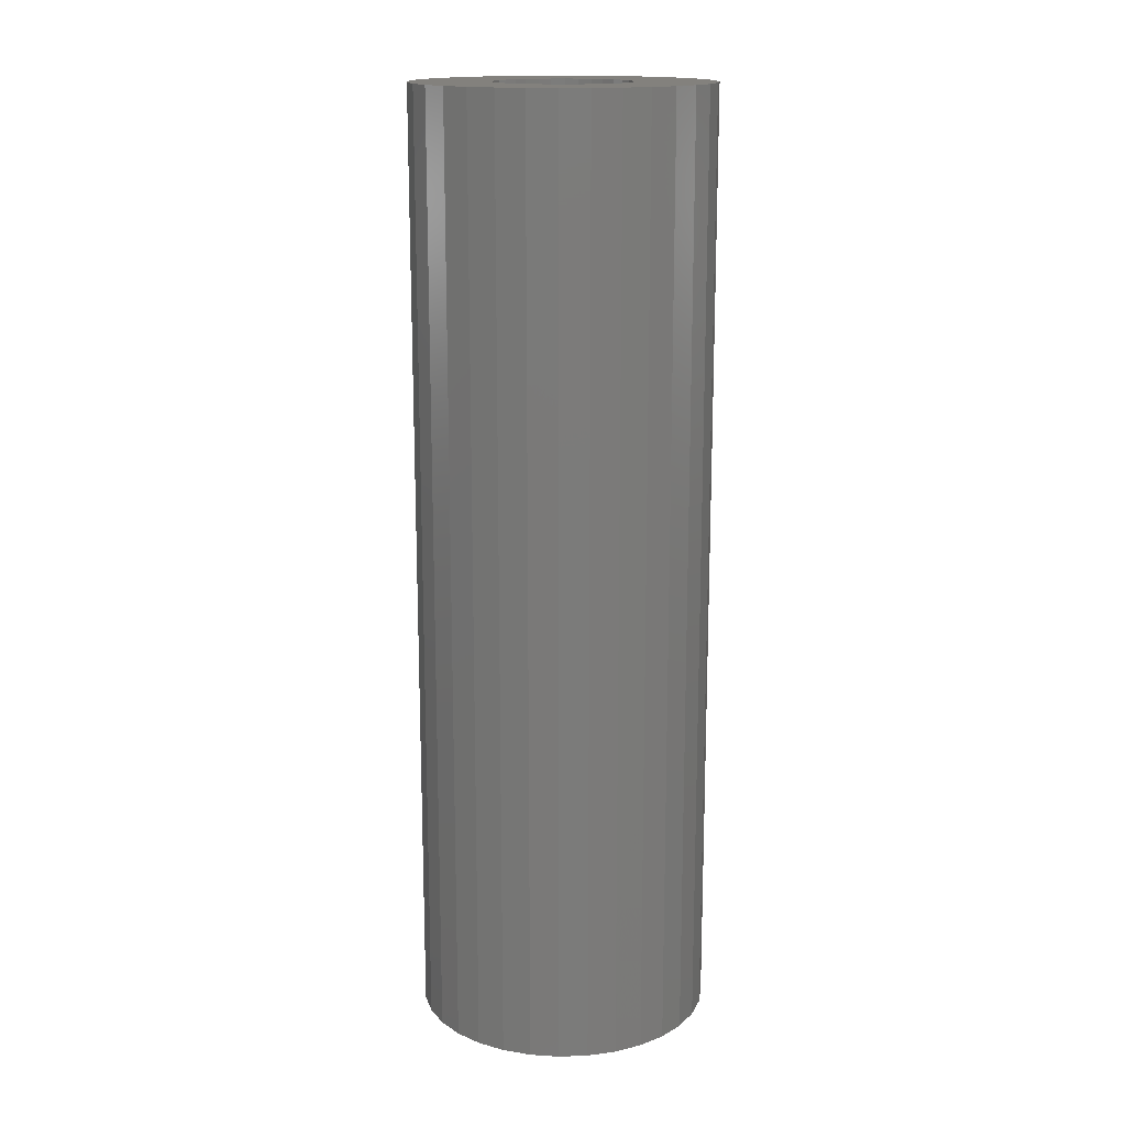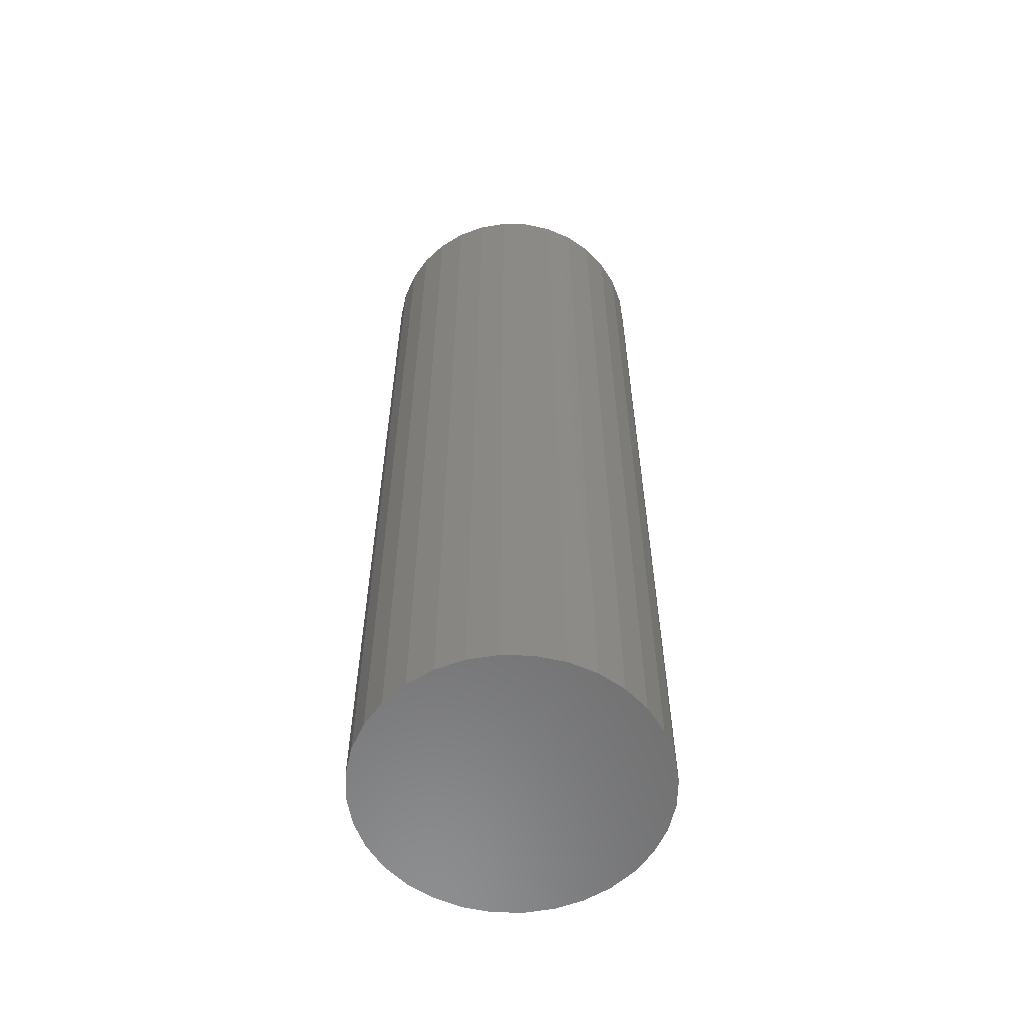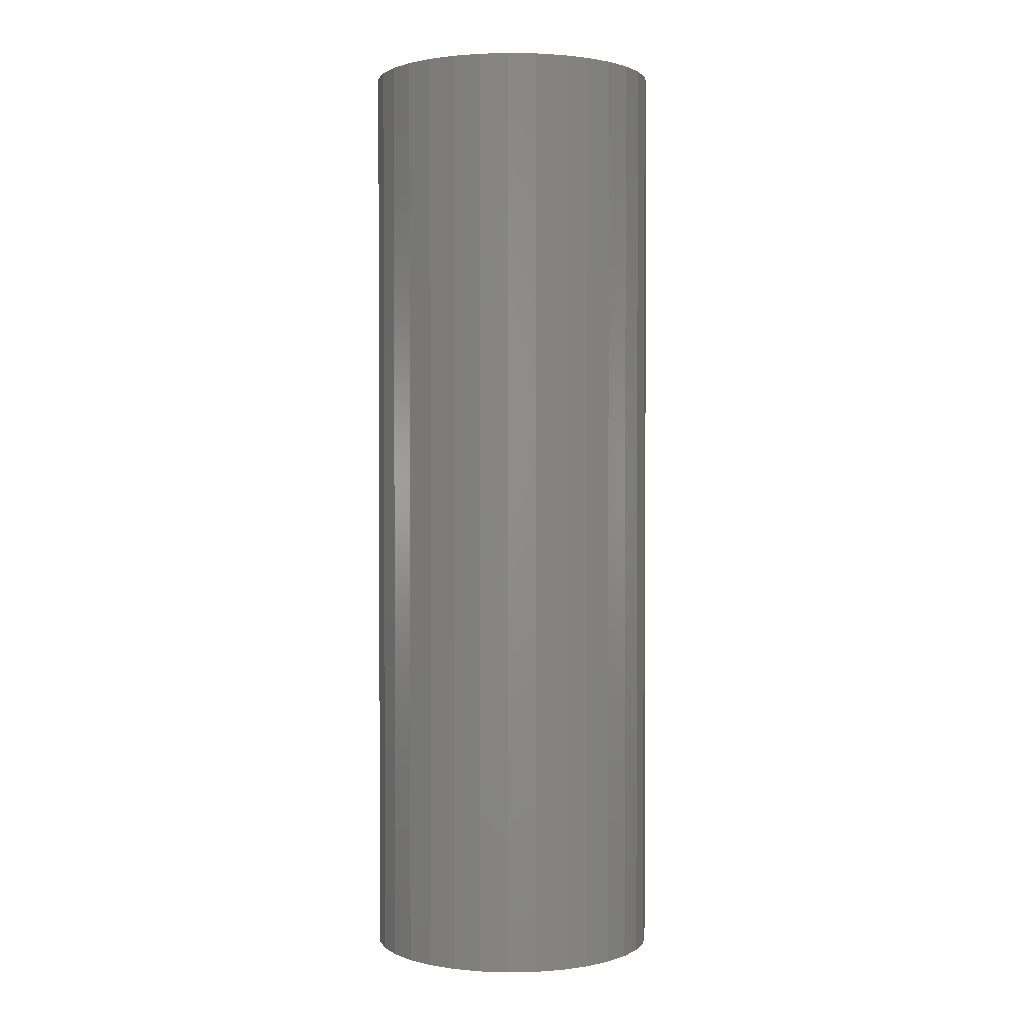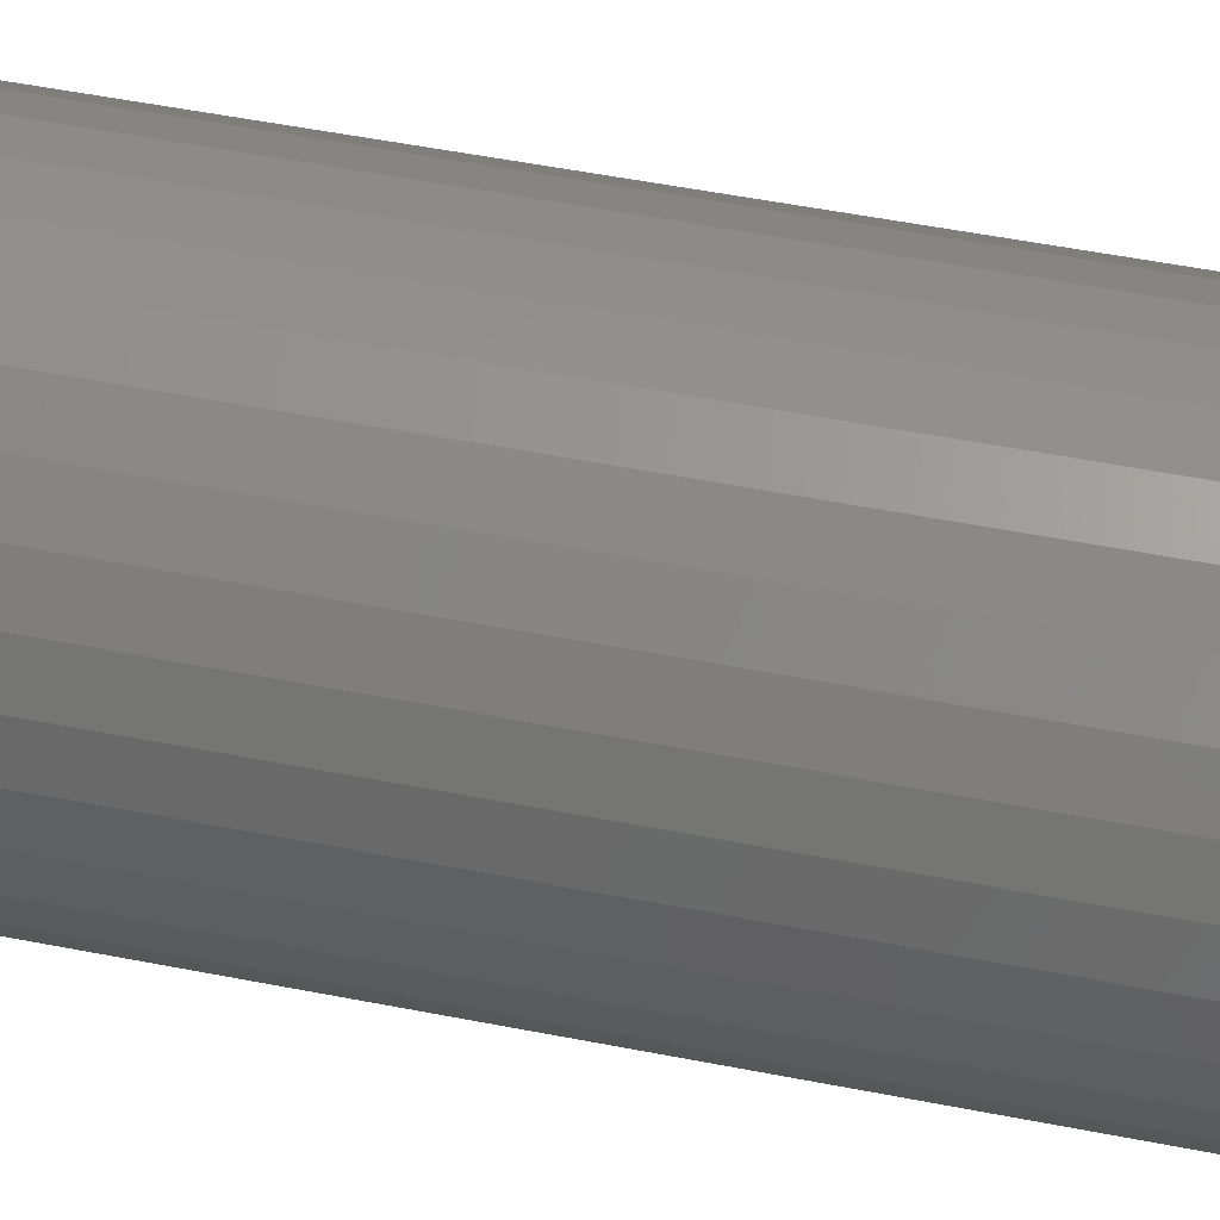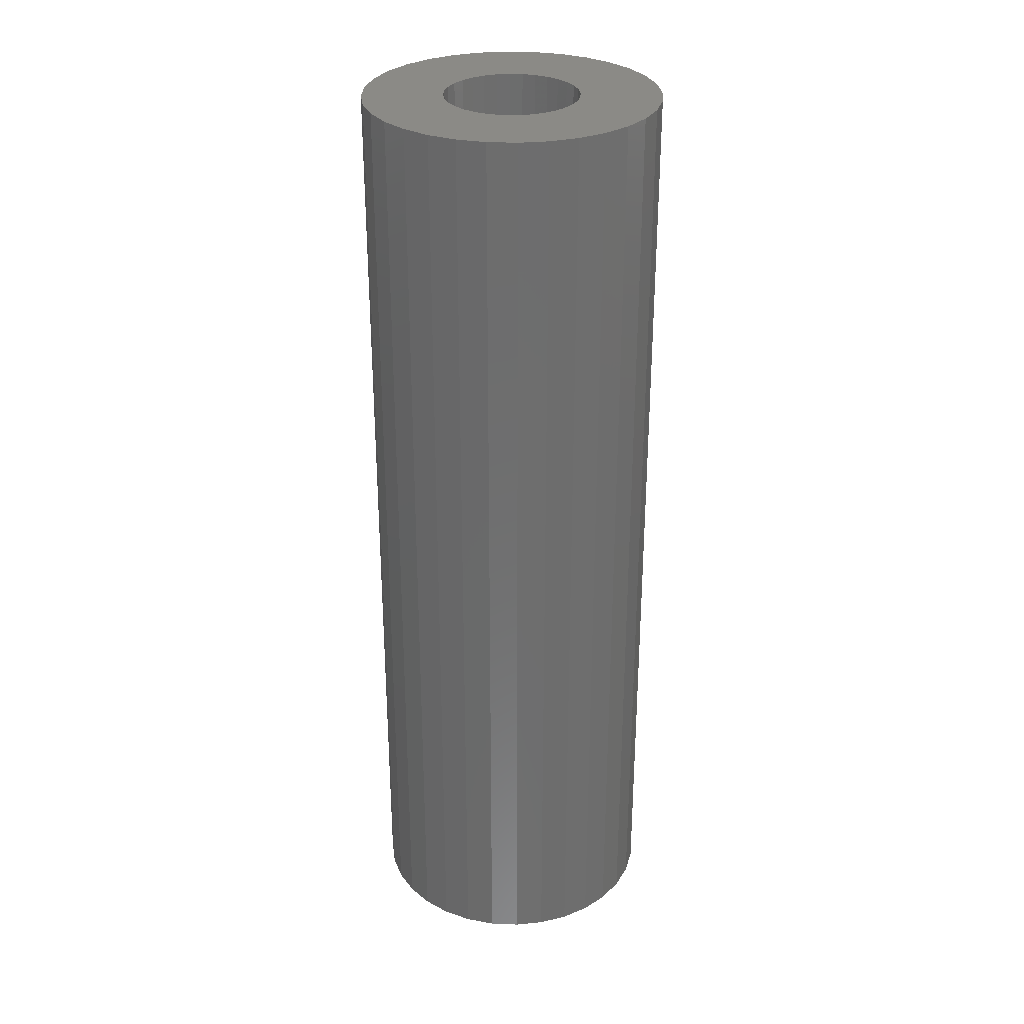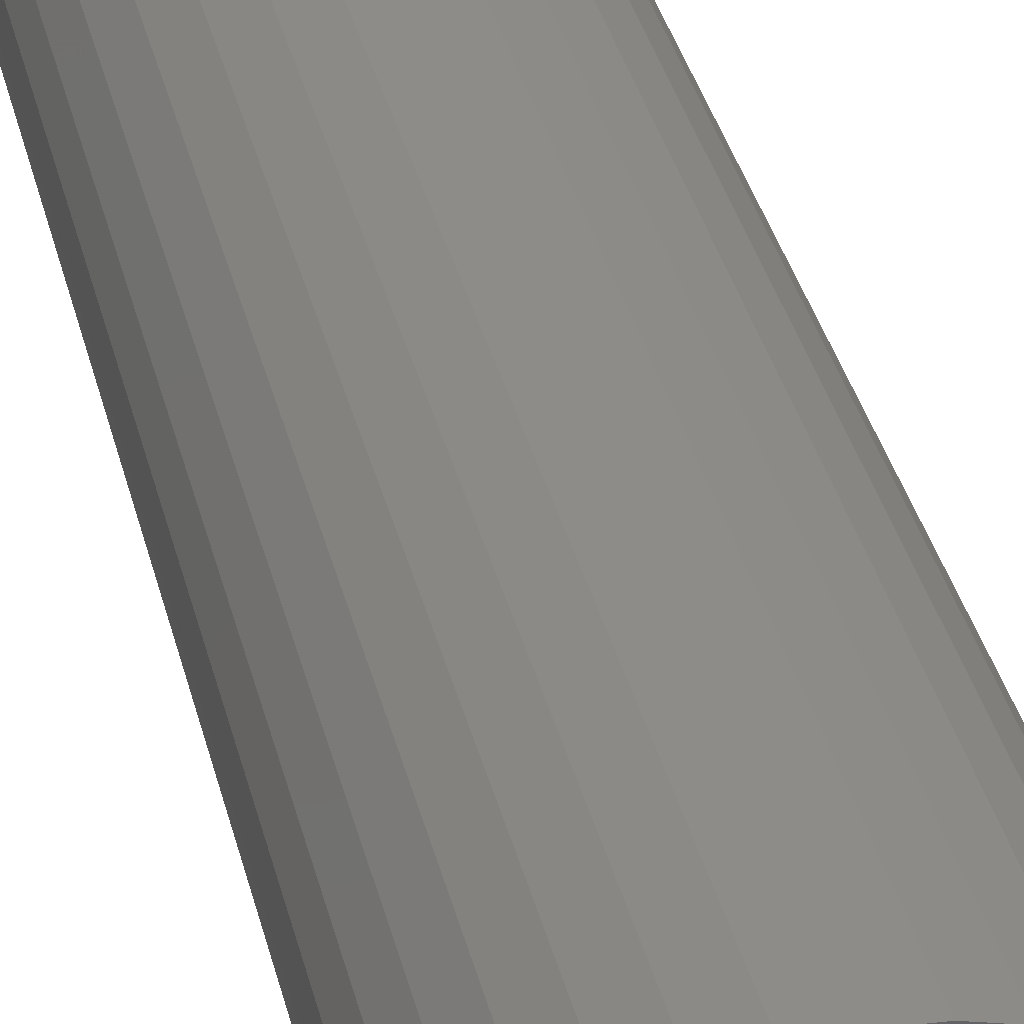
<metadata>
{"format":"stl","ext":"stl","renderer":"f3d","projection":"perspective","resolution":1024,"background":"white","views":[{"elev":15.9,"azim":46.6,"up":"+Y"},{"elev":-58.6,"azim":127.8,"up":"+Y"},{"elev":1.5,"azim":58.0,"up":"+Y"},{"elev":48.7,"azim":102.6,"up":"+Z"},{"elev":30.1,"azim":-58.4,"up":"+Y"},{"elev":37.8,"azim":-13.9,"up":"+Z"}]}
</metadata>
<code>
# stl→obj: 128 verts, 252 faces
v -0.05992 0.75 0.09251
v -0.2236 0.75 0.0934
v -0.04069 0.75 0.1028
v -0.2422 0.75 3.372e-17
v -0.1072 0.75 0.02171
v -0.1094 0.75 9.32e-18
v -0.07679 0.75 -0.07868
v -0.2236 0.75 -0.0934
v -0.09062 0.75 -0.06182
v -0.05992 0.75 -0.09251
v -0.04069 0.75 -0.1028
v -0.2011 0.75 -0.1356
v -0.01982 0.75 -0.1091
v 0.2413 0.75 0.04762
v 0.1047 0.75 0.04258
v 0.09441 0.75 0.06182
v 0.06371 0.75 -0.09251
v 0.08057 0.75 -0.07868
v 0.2274 0.75 -0.0934
v 0.04447 0.75 -0.1028
v 0.2048 0.75 -0.1356
v 0.0236 0.75 -0.1091
v 0.001891 0.75 0.1113
v -0.2011 0.75 0.1356
v -0.1707 0.75 0.1726
v -0.1337 0.75 0.2029
v -0.09151 0.75 0.2255
v -0.04573 0.75 0.2394
v 0.001891 0.75 0.2441
v 0.04951 0.75 0.2394
v 0.0953 0.75 0.2255
v 0.1375 0.75 0.2029
v 0.1745 0.75 0.1726
v 0.2048 0.75 0.1356
v 0.0236 0.75 0.1091
v -0.01982 0.75 0.1091
v -0.2375 0.75 -0.04762
v -0.1072 0.75 -0.02171
v -0.1009 0.75 -0.04258
v 0.001891 0.75 -0.1113
v 0.1745 0.75 -0.1726
v 0.1375 0.75 -0.2029
v 0.0953 0.75 -0.2255
v 0.04951 0.75 -0.2394
v 0.001891 0.75 -0.2441
v -0.04573 0.75 -0.2394
v -0.09151 0.75 -0.2255
v -0.1337 0.75 -0.2029
v -0.1707 0.75 -0.1726
v 0.2274 0.75 0.0934
v 0.06371 0.75 0.09251
v 0.04447 0.75 0.1028
v -0.07679 0.75 0.07868
v -0.09062 0.75 0.06182
v -0.2375 0.75 0.04762
v -0.1009 0.75 0.04258
v 0.08057 0.75 0.07868
v 0.1132 0.75 -1.793e-17
v 0.111 0.75 0.02171
v 0.246 0.75 -8.584e-17
v 0.1047 0.75 -0.04258
v 0.111 0.75 -0.02171
v 0.2413 0.75 -0.04762
v 0.09441 0.75 -0.06182
v -0.01982 -0.6797 0.1091
v -0.04069 -0.6797 0.1028
v -0.05992 -0.6797 0.09251
v -0.07679 -0.6797 0.07868
v -0.09062 -0.6797 0.06182
v -0.1009 -0.6797 0.04258
v -0.1072 -0.6797 0.02171
v -0.1094 -0.6797 9.32e-18
v 0.001891 -0.6797 0.1113
v 0.0236 -0.6797 0.1091
v 0.04447 -0.6797 0.1028
v 0.06371 -0.6797 0.09251
v 0.08057 -0.6797 0.07868
v 0.09441 -0.6797 0.06182
v 0.1047 -0.6797 0.04258
v 0.111 -0.6797 0.02171
v 0.1132 -0.6797 -1.793e-17
v 0.0236 -0.6797 -0.1091
v 0.04447 -0.6797 -0.1028
v 0.06371 -0.6797 -0.09251
v 0.08057 -0.6797 -0.07868
v 0.09441 -0.6797 -0.06182
v 0.1047 -0.6797 -0.04258
v 0.111 -0.6797 -0.02171
v 0.001891 -0.6797 -0.1113
v -0.01982 -0.6797 -0.1091
v -0.04069 -0.6797 -0.1028
v -0.05992 -0.6797 -0.09251
v -0.07679 -0.6797 -0.07868
v -0.09062 -0.6797 -0.06182
v -0.1009 -0.6797 -0.04258
v -0.1072 -0.6797 -0.02171
v -0.2422 -0.8125 3.372e-17
v -0.2375 -0.8125 0.04762
v -0.2236 -0.8125 0.0934
v -0.2011 -0.8125 0.1356
v -0.1707 -0.8125 0.1726
v -0.1337 -0.8125 0.2029
v -0.09151 -0.8125 0.2255
v -0.04573 -0.8125 0.2394
v 0.001891 -0.8125 0.2441
v 0.04951 -0.8125 0.2394
v 0.0953 -0.8125 0.2255
v 0.1375 -0.8125 0.2029
v 0.1745 -0.8125 0.1726
v 0.2048 -0.8125 0.1356
v 0.2274 -0.8125 0.0934
v 0.2413 -0.8125 0.04762
v 0.246 -0.8125 -2.606e-17
v 0.2413 -0.8125 -0.04762
v 0.2274 -0.8125 -0.0934
v 0.2048 -0.8125 -0.1356
v 0.1745 -0.8125 -0.1726
v 0.1375 -0.8125 -0.2029
v 0.0953 -0.8125 -0.2255
v 0.04951 -0.8125 -0.2394
v 0.001891 -0.8125 -0.2441
v -0.04573 -0.8125 -0.2394
v -0.09151 -0.8125 -0.2255
v -0.1337 -0.8125 -0.2029
v -0.1707 -0.8125 -0.1726
v -0.2011 -0.8125 -0.1356
v -0.2236 -0.8125 -0.0934
v -0.2375 -0.8125 -0.04762
f 1 2 3
f 4 5 6
f 7 8 9
f 10 8 7
f 8 10 11
f 11 12 8
f 12 11 13
f 14 15 16
f 17 18 19
f 20 17 19
f 21 20 19
f 22 20 21
f 23 24 25
f 23 25 26
f 23 26 27
f 23 27 28
f 23 28 29
f 23 29 30
f 23 30 31
f 23 31 32
f 23 32 33
f 23 33 34
f 23 34 35
f 24 23 36
f 24 36 3
f 24 3 2
f 37 4 6
f 37 6 38
f 37 38 39
f 37 39 9
f 37 9 8
f 40 22 21
f 40 21 41
f 40 41 42
f 40 42 43
f 40 43 44
f 40 44 45
f 40 45 46
f 40 46 47
f 40 47 48
f 40 48 49
f 40 49 12
f 40 12 13
f 34 50 51
f 34 51 52
f 34 52 35
f 1 53 2
f 2 53 54
f 2 54 55
f 54 56 55
f 55 56 5
f 55 5 4
f 51 50 57
f 57 50 14
f 57 14 16
f 58 59 60
f 60 59 15
f 60 15 14
f 61 62 63
f 63 62 58
f 63 58 60
f 18 64 19
f 19 64 61
f 19 61 63
f 23 65 36
f 36 65 66
f 36 66 3
f 3 66 67
f 3 67 1
f 1 67 68
f 1 68 53
f 53 68 69
f 53 69 54
f 54 69 70
f 54 70 56
f 56 70 71
f 56 71 5
f 5 71 72
f 5 72 6
f 65 23 73
f 73 23 35
f 73 35 74
f 74 35 52
f 74 52 75
f 75 52 51
f 75 51 76
f 76 51 57
f 76 57 77
f 77 57 16
f 77 16 78
f 78 16 15
f 78 15 79
f 79 15 59
f 79 59 80
f 80 59 58
f 80 58 81
f 40 82 22
f 22 82 83
f 22 83 20
f 20 83 84
f 20 84 17
f 17 84 85
f 17 85 18
f 18 85 86
f 18 86 64
f 64 86 87
f 64 87 61
f 61 87 88
f 61 88 62
f 62 88 81
f 62 81 58
f 82 40 89
f 89 40 13
f 89 13 90
f 90 13 11
f 90 11 91
f 91 11 10
f 91 10 92
f 92 10 7
f 92 7 93
f 93 7 9
f 93 9 94
f 94 9 39
f 94 39 95
f 95 39 38
f 95 38 96
f 96 38 6
f 96 6 72
f 4 97 55
f 55 97 98
f 55 98 2
f 2 98 99
f 2 99 24
f 24 99 100
f 24 100 25
f 25 100 101
f 25 101 26
f 26 101 102
f 26 102 27
f 27 102 103
f 27 103 28
f 28 103 104
f 28 104 29
f 29 104 105
f 29 105 30
f 30 105 106
f 30 106 31
f 31 106 107
f 31 107 32
f 32 107 108
f 32 108 33
f 33 108 109
f 33 109 34
f 34 109 110
f 34 110 50
f 50 110 111
f 50 111 14
f 14 111 112
f 14 112 60
f 60 112 113
f 60 113 63
f 63 113 114
f 63 114 19
f 19 114 115
f 19 115 21
f 21 115 116
f 21 116 41
f 41 116 117
f 41 117 42
f 42 117 118
f 42 118 43
f 43 118 119
f 43 119 44
f 44 119 120
f 44 120 45
f 45 120 121
f 45 121 46
f 46 121 122
f 46 122 47
f 47 122 123
f 47 123 48
f 48 123 124
f 48 124 49
f 49 124 125
f 49 125 12
f 12 125 126
f 12 126 8
f 8 126 127
f 8 127 37
f 37 127 128
f 37 128 4
f 4 128 97
f 104 106 105
f 106 104 103
f 106 103 107
f 119 122 120
f 120 122 121
f 107 103 108
f 108 103 102
f 108 102 109
f 109 102 101
f 109 101 110
f 110 101 100
f 110 100 111
f 111 100 99
f 111 99 112
f 112 99 98
f 112 98 113
f 113 98 97
f 113 97 114
f 114 97 128
f 114 128 115
f 115 128 127
f 115 127 116
f 116 127 126
f 116 126 117
f 117 126 125
f 117 125 118
f 118 125 124
f 118 124 119
f 119 124 123
f 119 123 122
f 88 80 81
f 79 80 88
f 87 79 88
f 78 79 87
f 86 78 87
f 95 70 94
f 71 70 95
f 96 71 95
f 71 96 72
f 70 69 94
f 94 69 68
f 94 68 93
f 93 68 67
f 93 67 92
f 92 67 66
f 92 66 91
f 91 66 65
f 91 65 90
f 90 65 73
f 90 73 89
f 89 73 74
f 89 74 82
f 82 74 75
f 82 75 83
f 83 75 76
f 83 76 84
f 84 76 77
f 84 77 85
f 85 77 78
f 85 78 86

</code>
